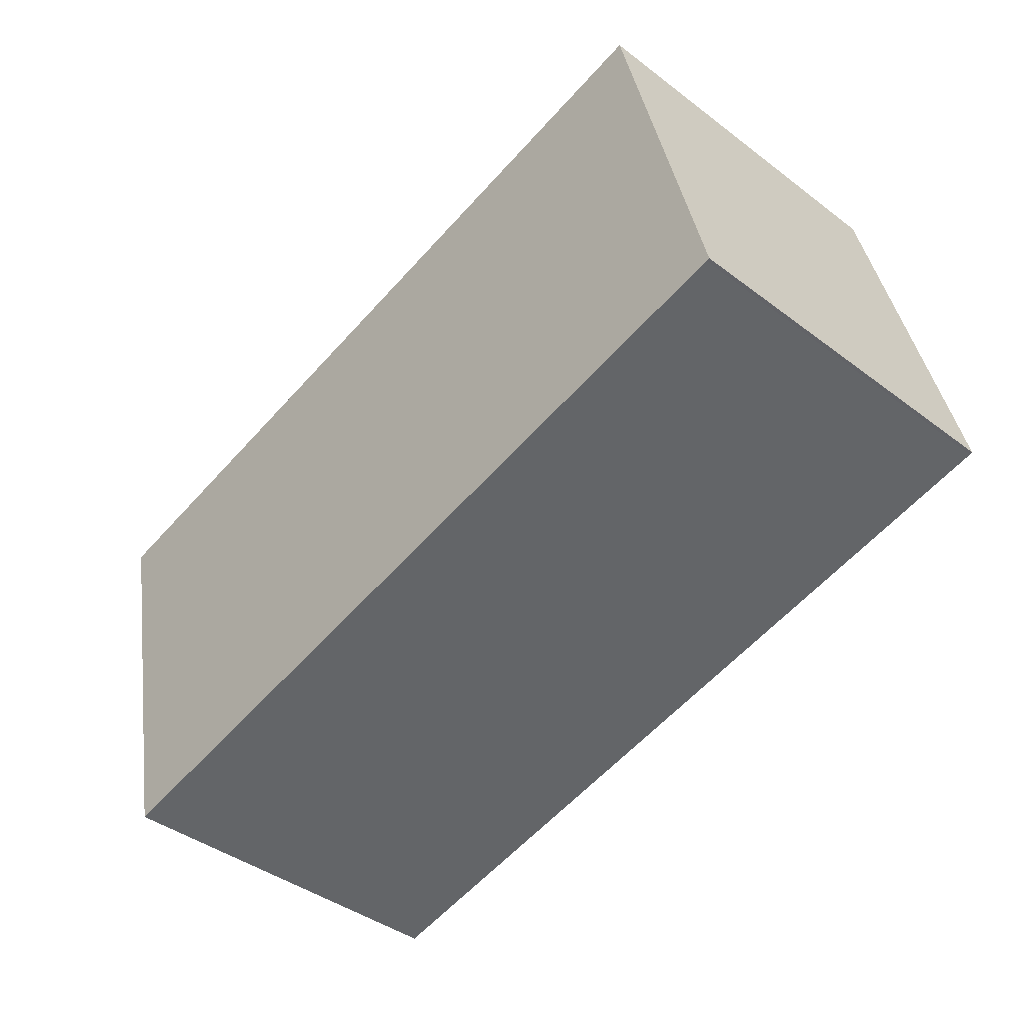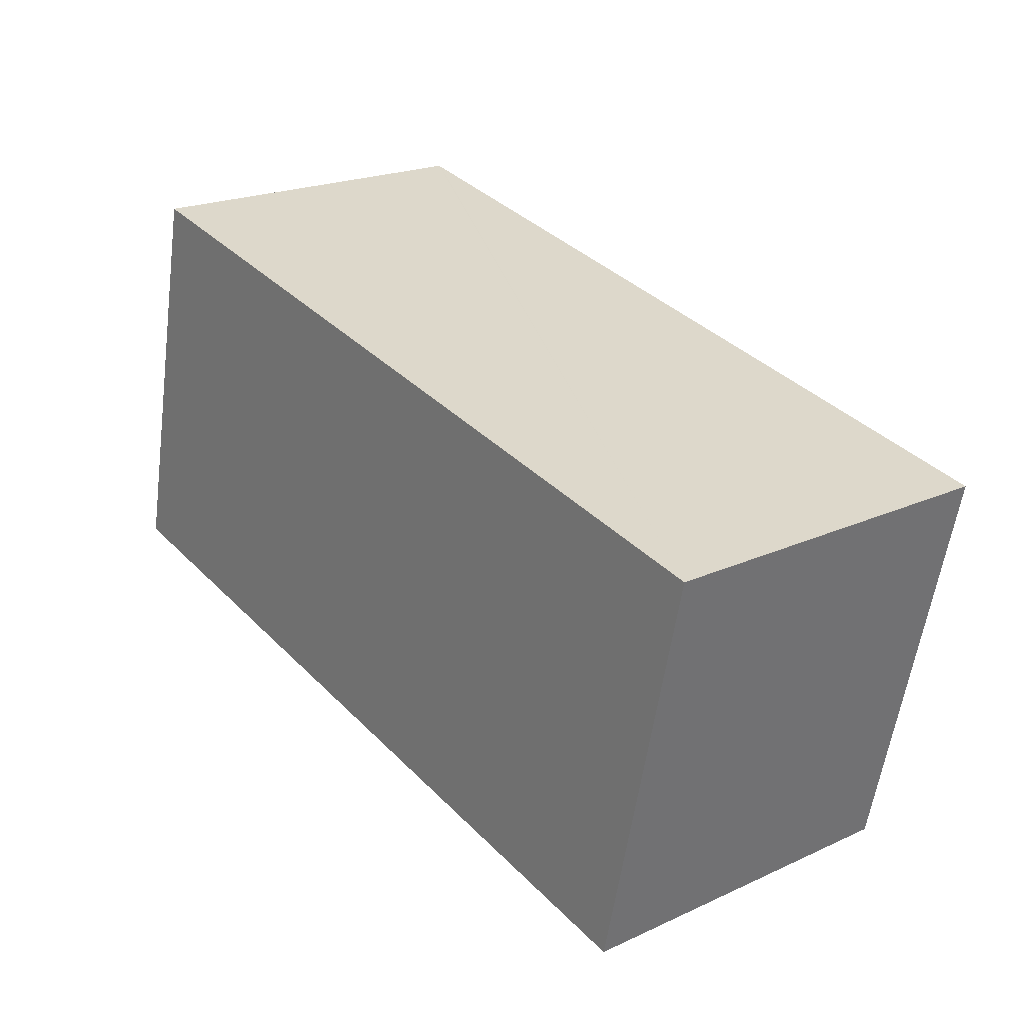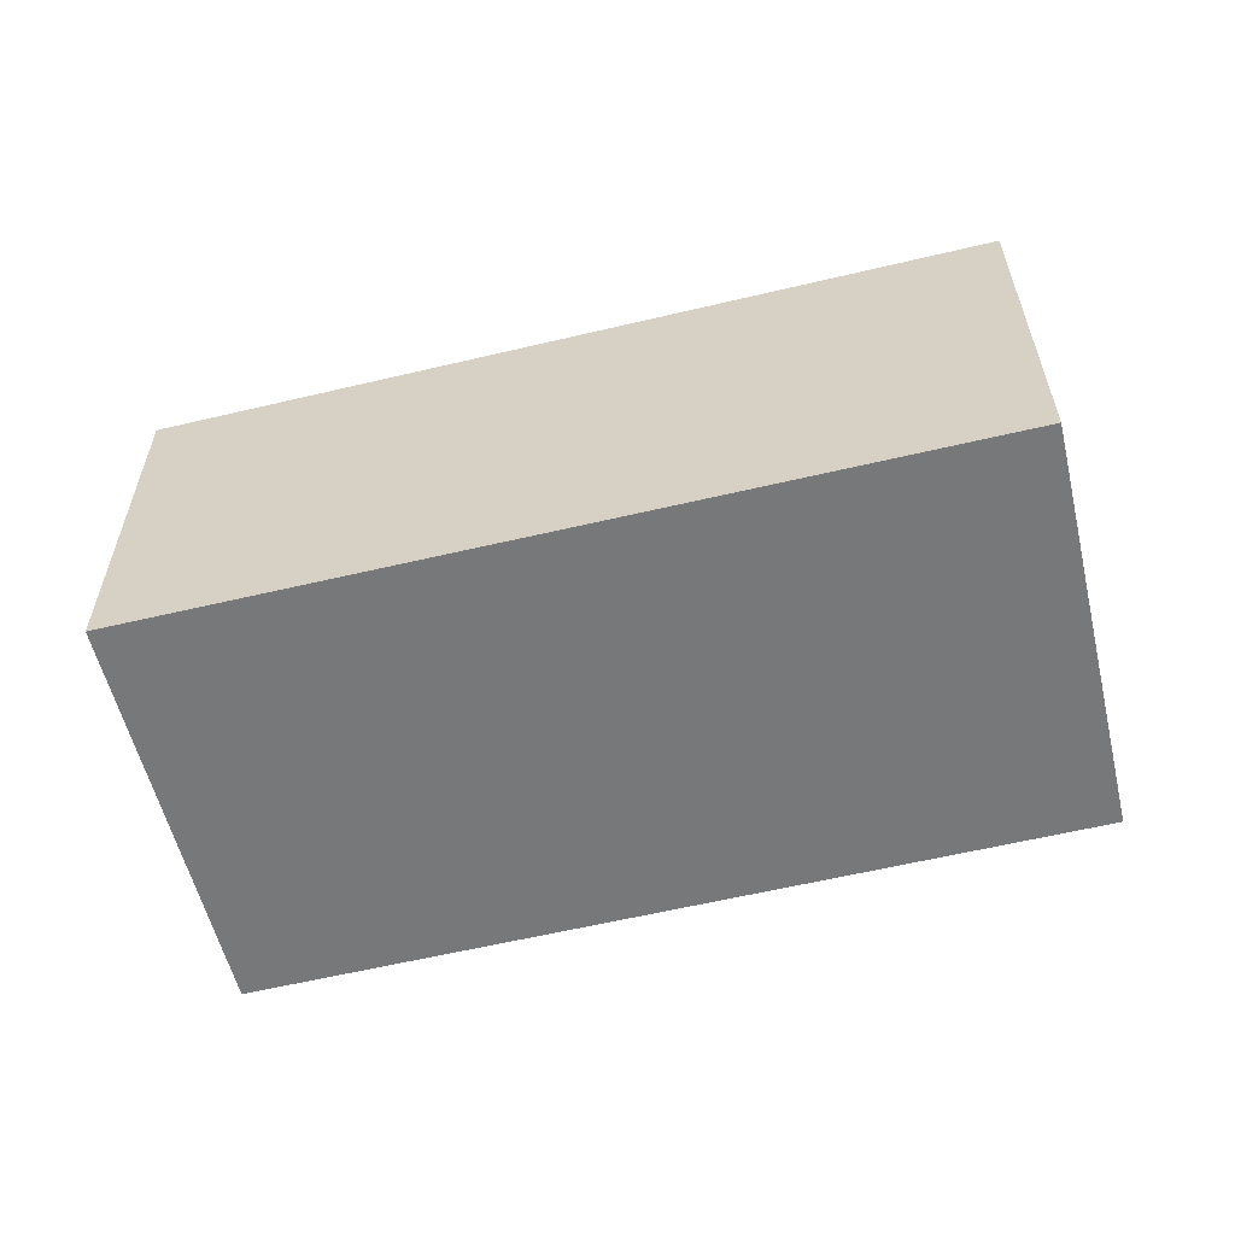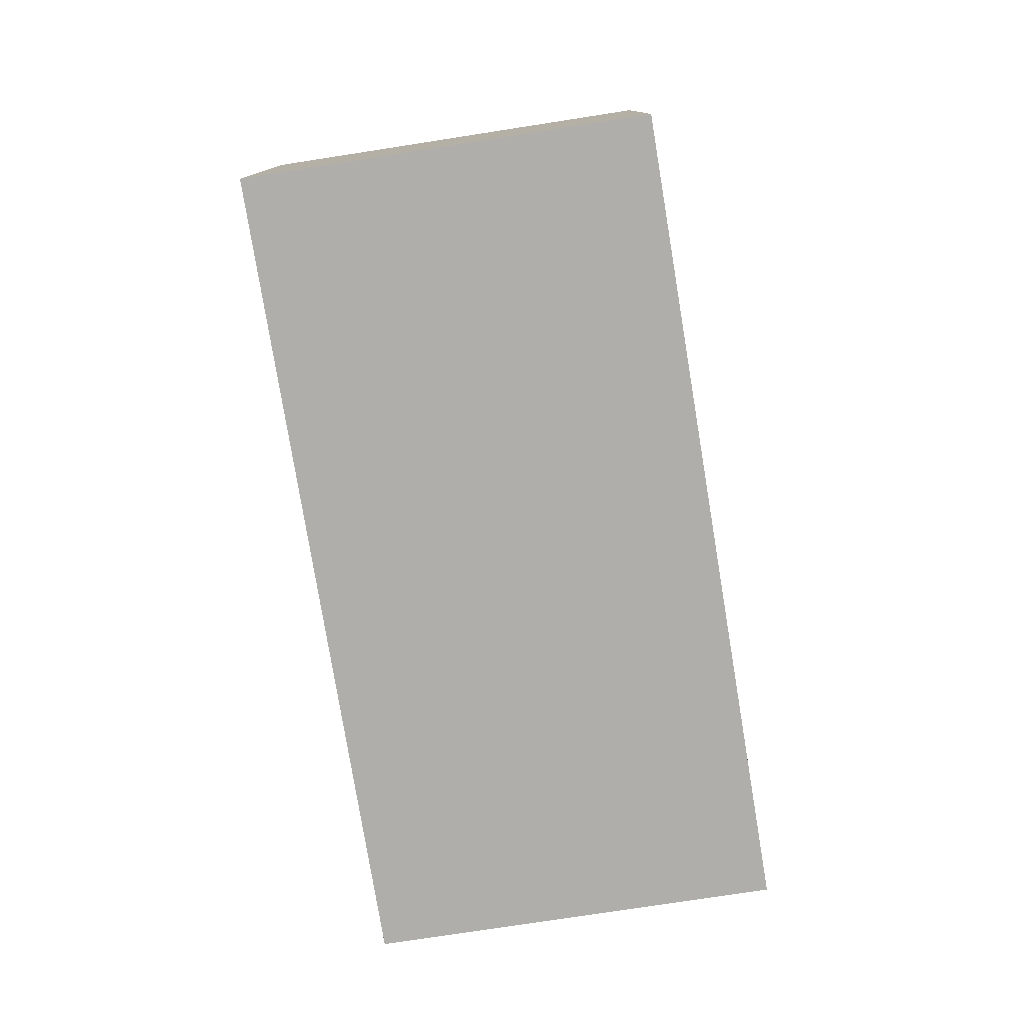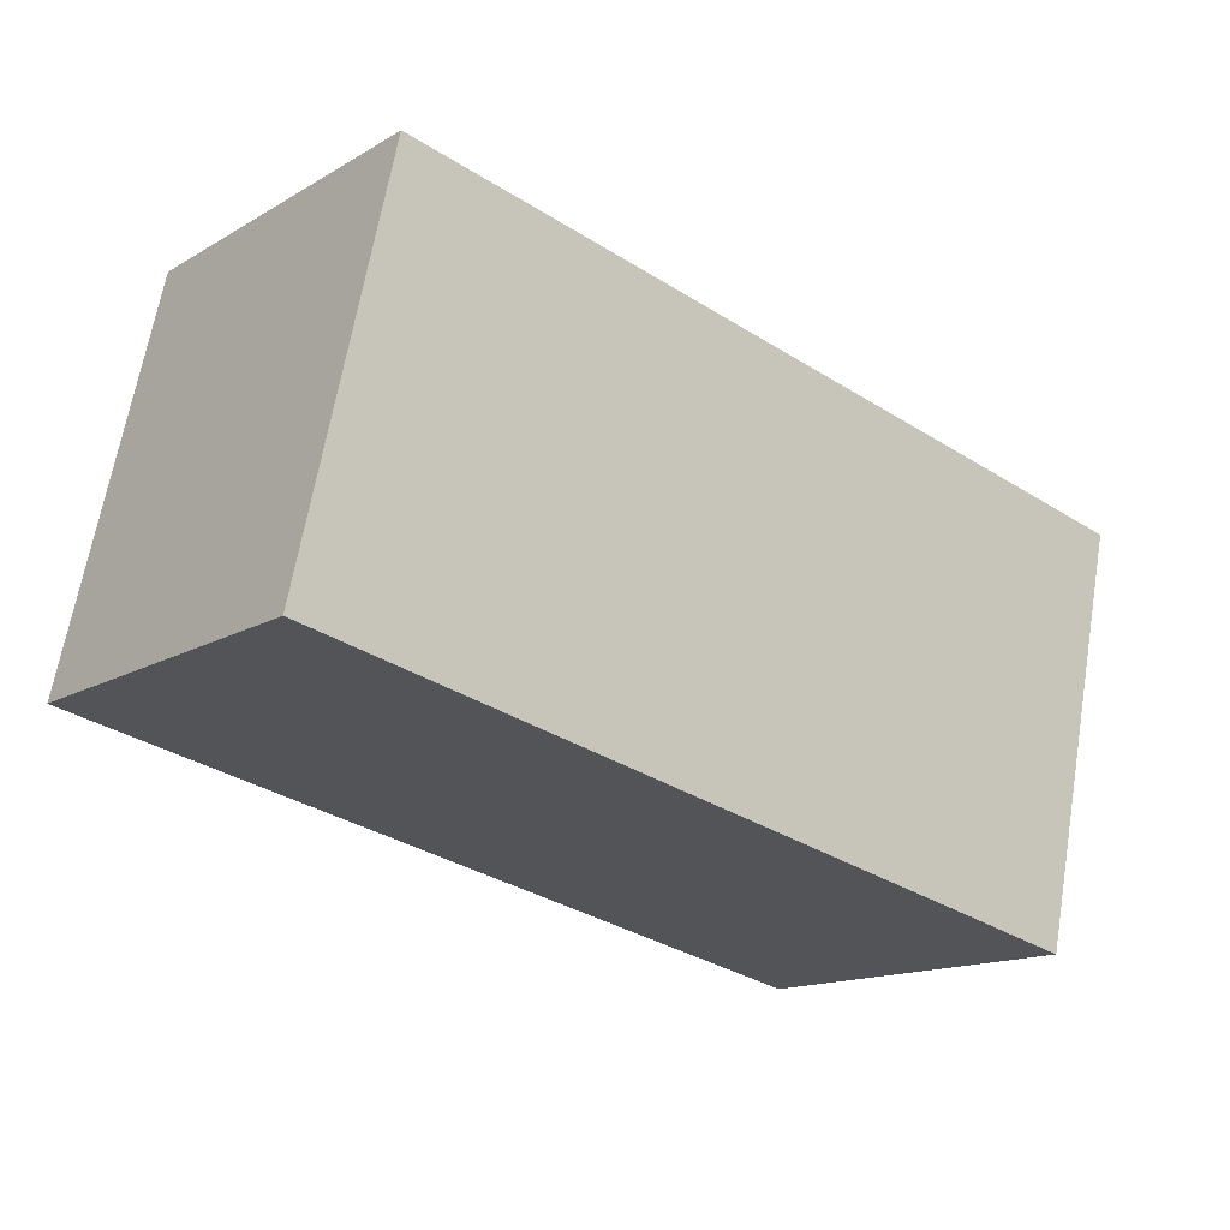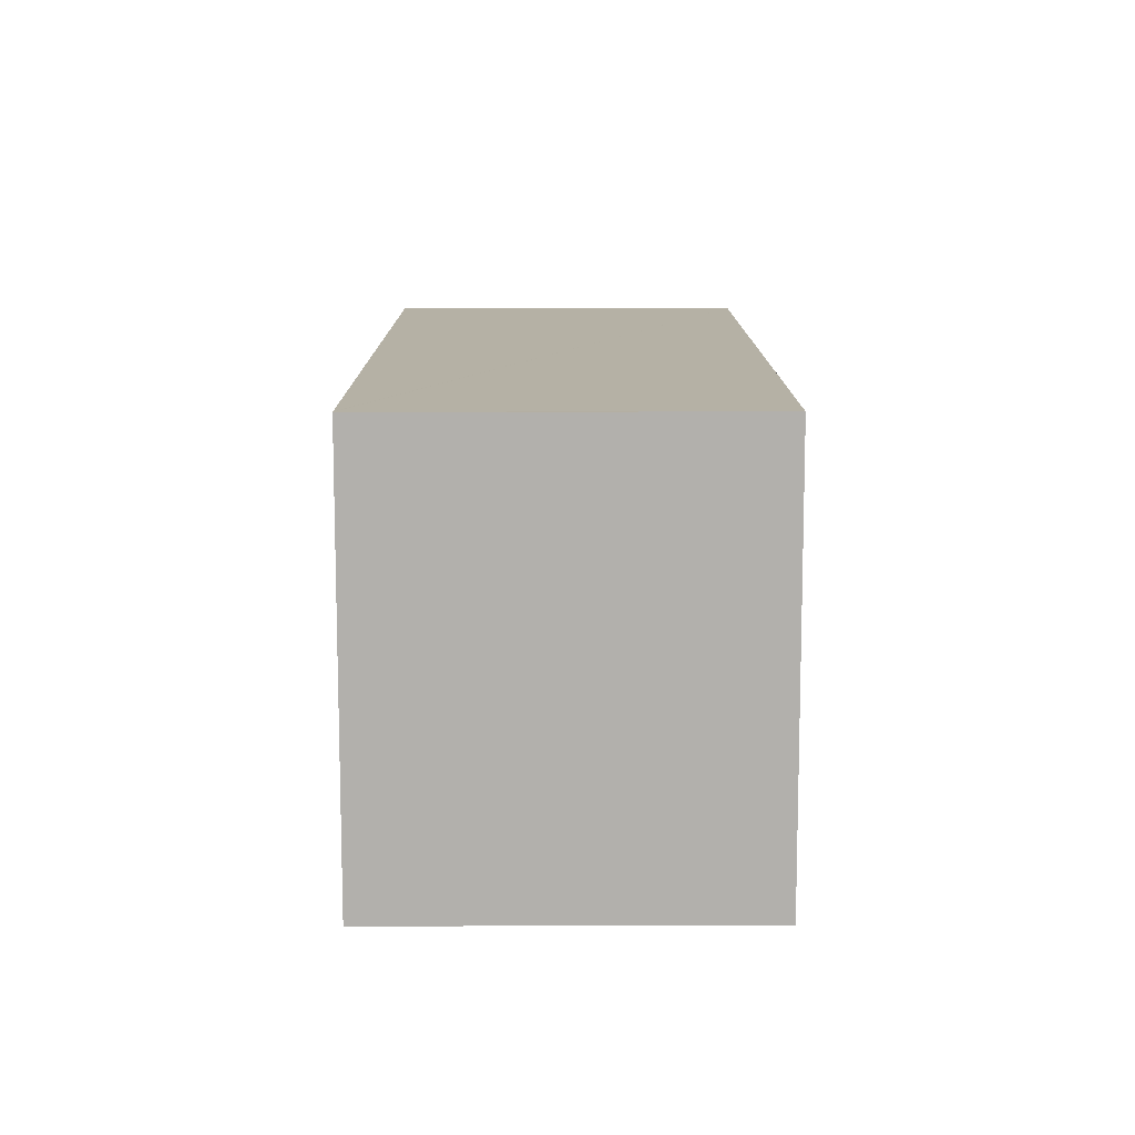
<metadata>
{"format":"obj","ext":"obj","renderer":"f3d","projection":"perspective","resolution":1024,"background":"white","views":[{"elev":-41.8,"azim":-132.3,"up":"+Z"},{"elev":21.3,"azim":51.0,"up":"+Z"},{"elev":-57.4,"azim":-153.9,"up":"+Y"},{"elev":-77.7,"azim":-68.6,"up":"+Y"},{"elev":-14.9,"azim":-39.3,"up":"+Z"},{"elev":23.8,"azim":-90.2,"up":"+Z"}]}
</metadata>
<code>
v  0.657 2.634 2.937
v  0.024 2.634 -0.005
v  0 2.634 1.613e-16
v  5.91 2.634 -1.278
v  0.675 2.634 2.933
v  6.578 2.634 1.691
v  6.578 -1.035e-16 1.691
v  5.91 7.825e-17 -1.278
v  0.024 3.062e-19 -0.005
v  0 0 0
v  0.657 -1.798e-16 2.937
v  0.675 -1.796e-16 2.933
g defaultobject
f 1 2 3
f 2 1 4
f 4 1 5
f 4 5 6
f 7 4 6
f 4 7 8
f 8 2 4
f 2 8 9
f 2 9 3
f 3 9 10
f 10 1 3
f 1 10 11
f 5 7 6
f 7 5 1
f 7 1 12
f 12 1 11
f 9 11 10
f 11 9 8
f 11 8 12
f 12 8 7

</code>
